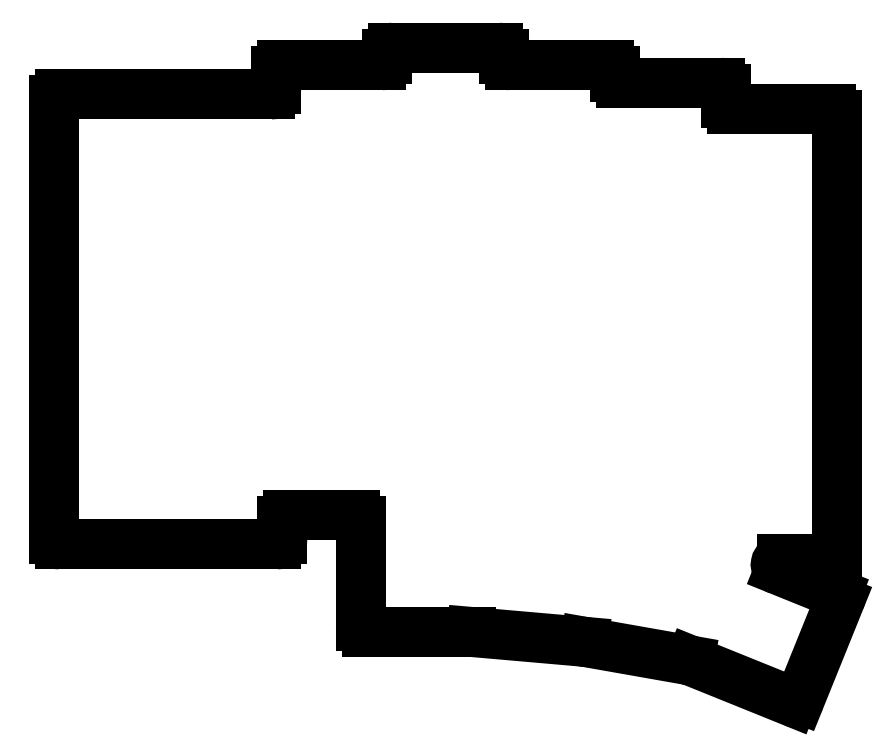
<metadata>
{"format":"dxf","ext":"dxf","renderer":"ezdxf+matplotlib","layout":"modelspace","background":"white","min_lineweight":24,"dpi":150}
</metadata>
<code>
0
SECTION
2
ENTITIES
0
LINE
8
0
10
90.97
20
-110
11
128
21
-110
0
LINE
8
0
10
89.97
20
-109
11
89.97
21
-33.98
0
LINE
8
0
10
90.97
20
-32.98
11
127
21
-32.98
0
LINE
8
0
10
129
20
-109
11
129
21
-106
0
LINE
8
0
10
130
20
-105
11
141.5
21
-105
0
LINE
8
0
10
129
20
-27.98
11
146
21
-27.98
0
LINE
8
0
10
128
20
-28.98
11
128
21
-31.98
0
LINE
8
0
10
167
20
-26.98
11
167
21
-25.98
0
LINE
8
0
10
166
20
-24.98
11
148
21
-24.98
0
LINE
8
0
10
147
20
-25.98
11
147
21
-26.98
0
LINE
8
0
10
186
20
-29.98
11
186
21
-28.98
0
LINE
8
0
10
168
20
-27.98
11
185
21
-27.98
0
LINE
8
0
10
205
20
-34.48
11
205
21
-31.98
0
LINE
8
0
10
187
20
-30.98
11
204
21
-30.98
0
LINE
8
0
10
214.5
20
-112.5
11
223
21
-112.5
0
LINE
8
0
10
224
20
-111.5
11
224
21
-36.48
0
LINE
8
0
10
206
20
-35.48
11
223
21
-35.48
0
LINE
8
0
10
143.5
20
-125
11
161.4
21
-125
0
LINE
8
0
10
142.5
20
-124
11
142.5
21
-106
0
LINE
8
0
10
161.5
20
-125
11
180.7
21
-126.7
0
LINE
8
0
10
180.8
20
-126.7
11
198.8
21
-129.9
0
LINE
8
0
10
199
20
-129.9
11
216.4
21
-137
0
LINE
8
0
10
217.7
20
-136.4
11
224.5
21
-119.7
0
LINE
8
0
10
223.9
20
-118.4
11
214.1
21
-114.5
0
ARC
8
0
10
128
20
-109
40
1
50
270
51
0
0
ARC
8
0
10
130
20
-106
40
1
50
90
51
180
0
ARC
8
0
10
141.5
20
-106
40
1
50
0
51
90
0
ARC
8
0
10
143.5
20
-124
40
1
50
180
51
270
0
ARC
8
0
10
161.4
20
-126
40
1
50
85
51
90
0
ARC
8
0
10
180.7
20
-127.7
40
1
50
80
51
85
0
ARC
8
0
10
198.6
20
-130.9
40
1
50
68
51
80
0
ARC
8
0
10
216.8
20
-136.1
40
1
50
248
51
338
0
ARC
8
0
10
223.5
20
-119.3
40
1
50
338
51
68
0
ARC
8
0
10
214.5
20
-113.5
40
1
50
90
51
248
0
ARC
8
0
10
223
20
-111.5
40
1
50
270
51
0
0
ARC
8
0
10
223
20
-36.48
40
1
50
0
51
90
0
ARC
8
0
10
206
20
-34.48
40
1
50
180
51
270
0
ARC
8
0
10
204
20
-31.98
40
1
50
0
51
90
0
ARC
8
0
10
187
20
-29.98
40
1
50
180
51
270
0
ARC
8
0
10
185
20
-28.98
40
1
50
0
51
90
0
ARC
8
0
10
168
20
-26.98
40
1
50
180
51
270
0
ARC
8
0
10
166
20
-25.98
40
1
50
0
51
90
0
ARC
8
0
10
148
20
-25.98
40
1
50
90
51
180
0
ARC
8
0
10
146
20
-26.98
40
1
50
270
51
0
0
ARC
8
0
10
129
20
-28.98
40
1
50
90
51
180
0
ARC
8
0
10
127
20
-31.98
40
1
50
270
51
0
0
ARC
8
0
10
90.97
20
-33.98
40
1
50
90
51
180
0
ARC
8
0
10
90.97
20
-109
40
1
50
180
51
270
0
ENDSEC
0
EOF

</code>
